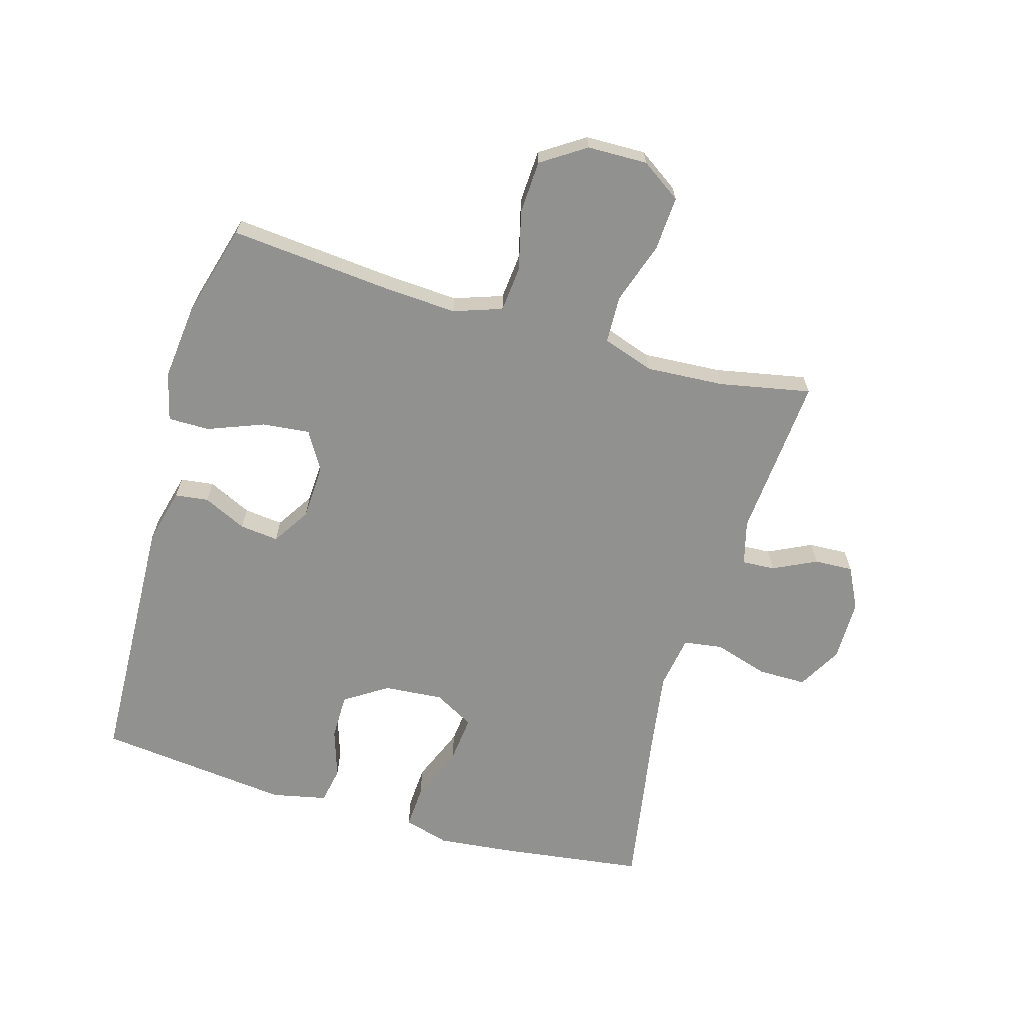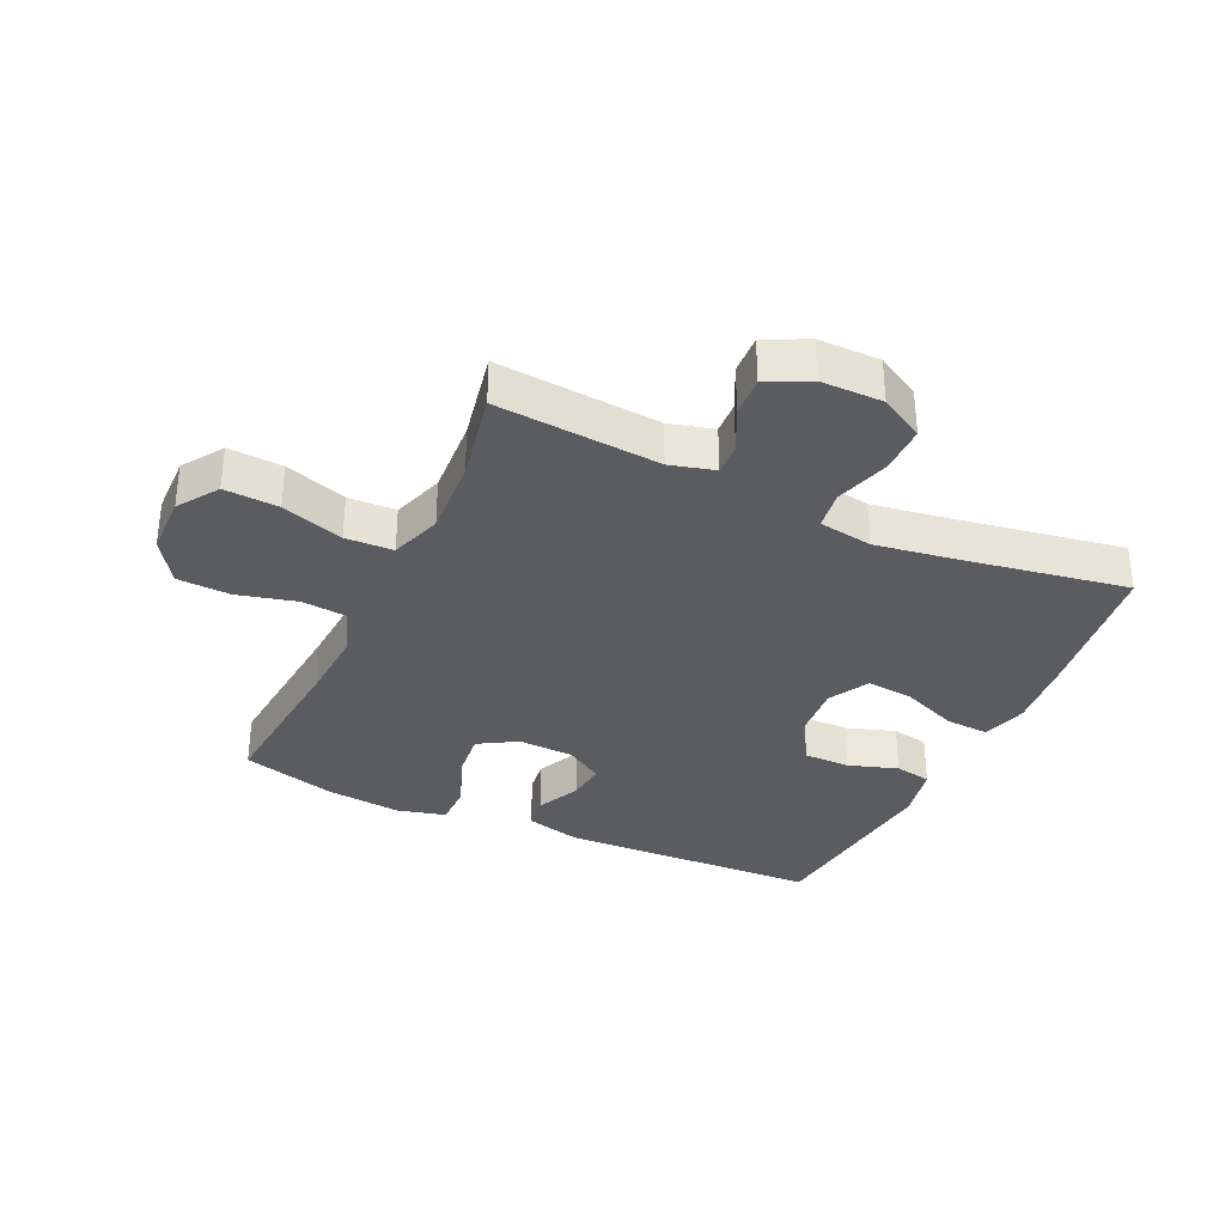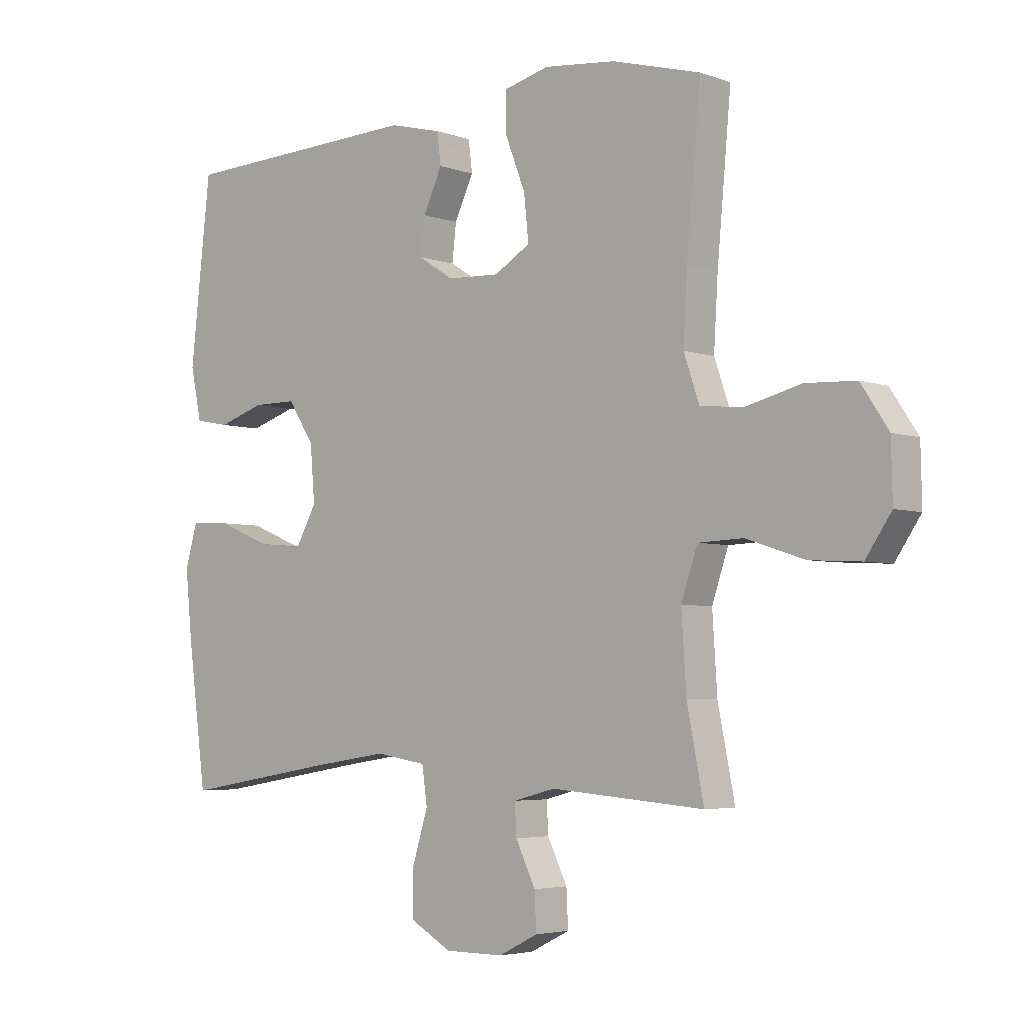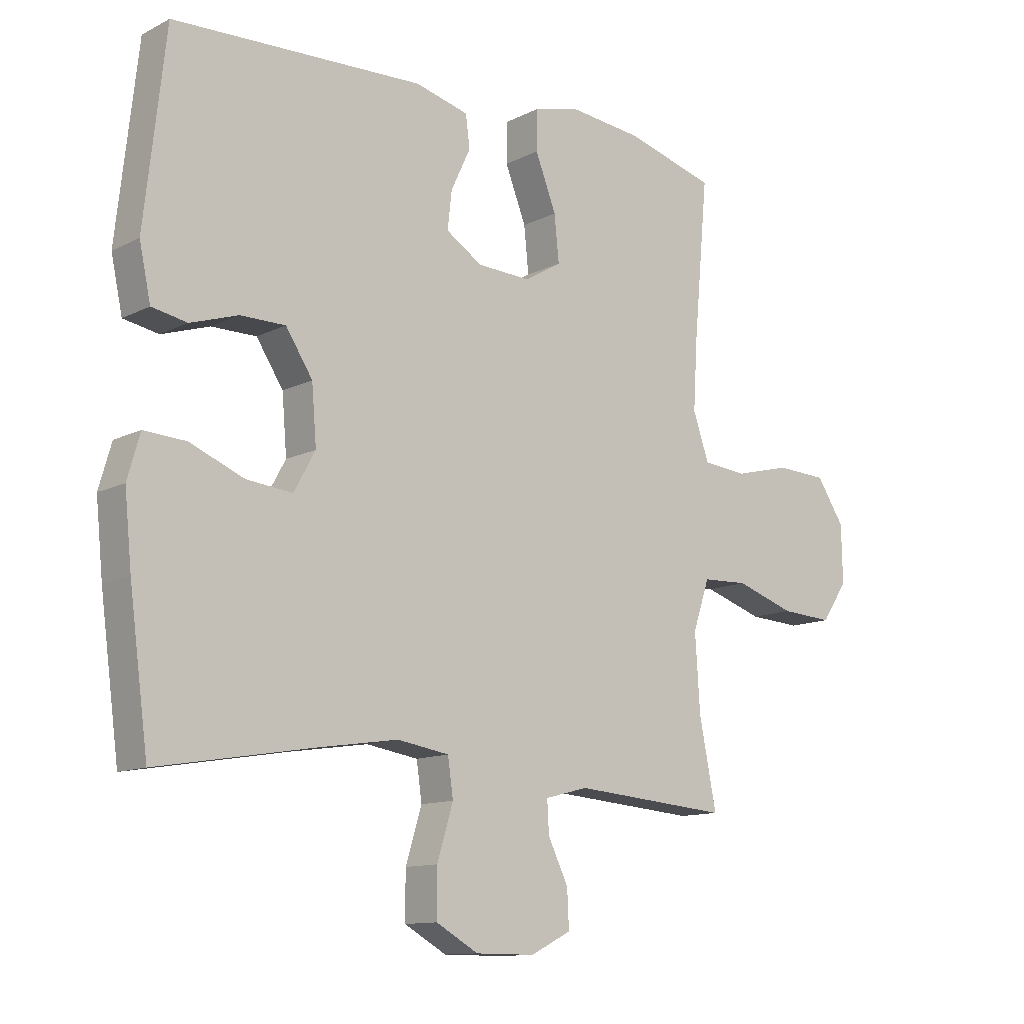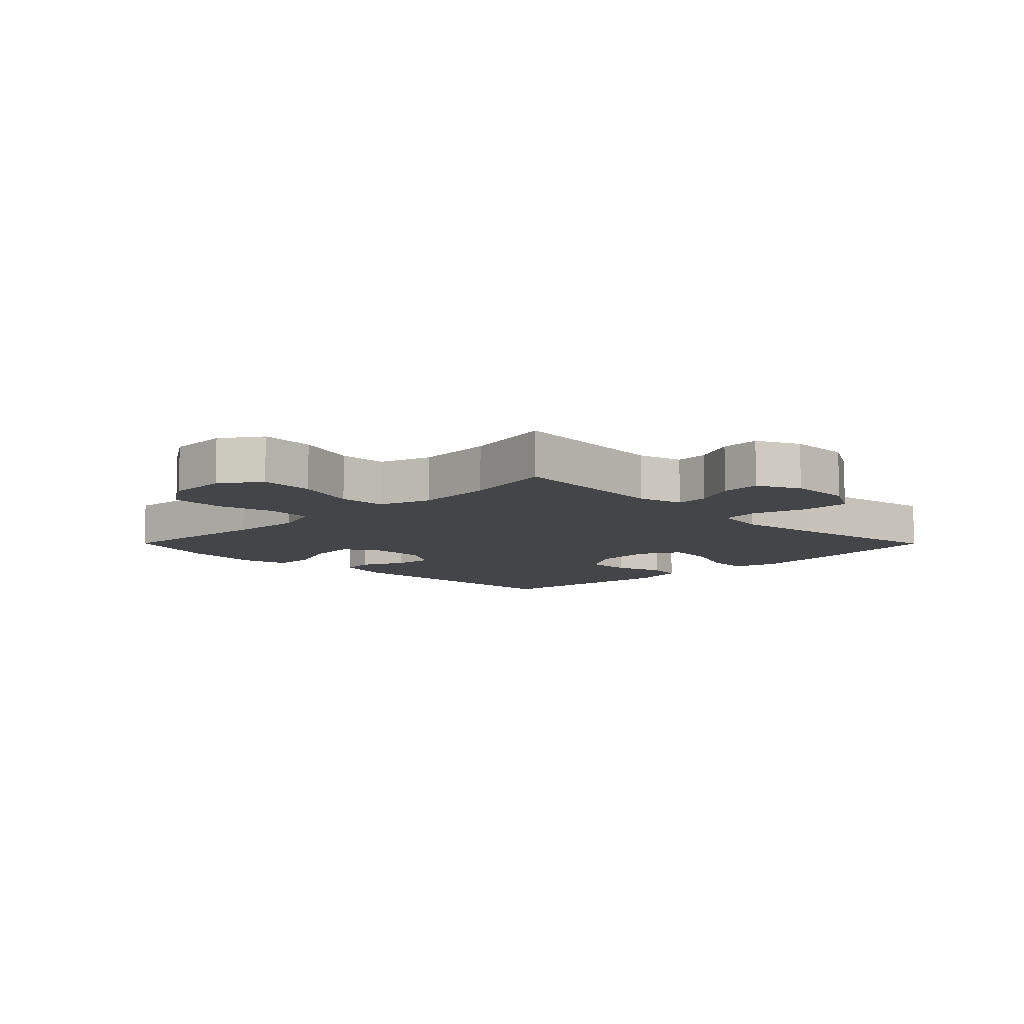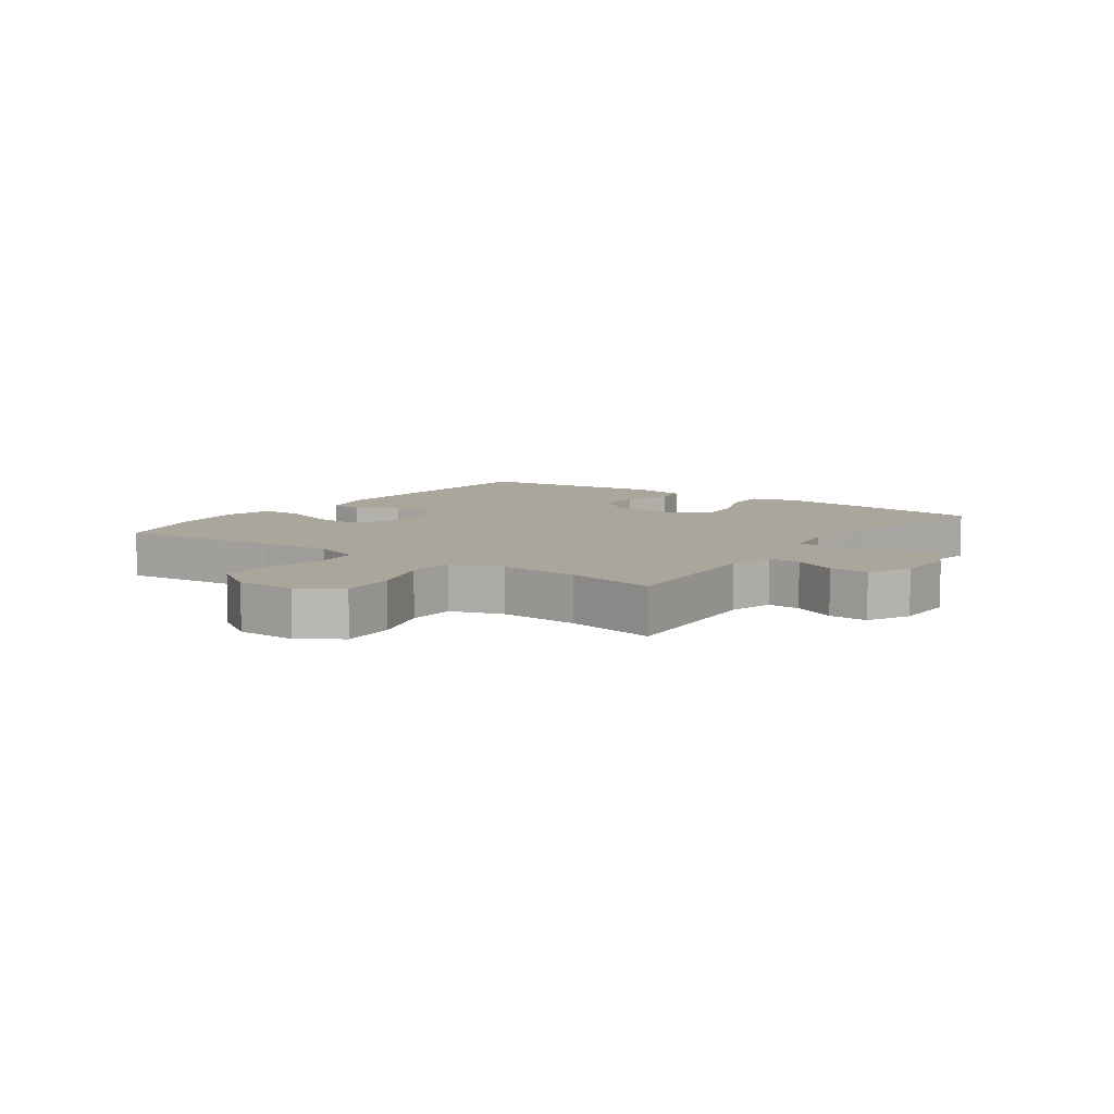
<metadata>
{"format":"obj","ext":"obj","renderer":"f3d","projection":"perspective","resolution":1024,"background":"white","views":[{"elev":-66.0,"azim":73.8,"up":"+Y"},{"elev":-33.8,"azim":155.1,"up":"+Y"},{"elev":-4.3,"azim":41.2,"up":"+Z"},{"elev":-12.0,"azim":-40.2,"up":"+Z"},{"elev":-9.0,"azim":134.8,"up":"+Y"},{"elev":7.9,"azim":125.4,"up":"+Y"}]}
</metadata>
<code>
v -0.5 0.07 -0.5
v -0.532 0.07 -0.26
v -0.544 0.07 -0.142
v -0.523 0.07 -0.069
v -0.453 0.07 -0.073
v -0.362 0.07 -0.11
v -0.285 0.07 -0.118
v -0.249 0.07 -0.053
v -0.257 0.07 0.043
v -0.302 0.07 0.112
v -0.377 0.07 0.112
v -0.457 0.07 0.086
v -0.516 0.07 0.097
v -0.535 0.07 0.186
v -0.5 0.07 0.5
v -0.08 0.07 0.517
v 0.01 0.07 0.494
v 0.017 0.07 0.44
v -0.016 0.07 0.37
v -0.023 0.07 0.307
v 0.038 0.07 0.268
v 0.128 0.07 0.264
v 0.19 0.07 0.301
v 0.182 0.07 0.378
v 0.147 0.07 0.468
v 0.147 0.07 0.535
v 0.225 0.07 0.555
v 0.348 0.07 0.542
v 0.5 0.07 0.5
v 0.476 0.07 0.237
v 0.469 0.07 0.12
v 0.496 0.07 0.042
v 0.57 0.07 0.035
v 0.665 0.07 0.059
v 0.751 0.07 0.055
v 0.798 0.07 -0.016
v 0.8 0.07 -0.113
v 0.756 0.07 -0.178
v 0.668 0.07 -0.173
v 0.568 0.07 -0.14
v 0.491 0.07 -0.143
v 0.463 0.07 -0.226
v 0.471 0.07 -0.353
v 0.5 0.07 -0.5
v 0.236 0.07 -0.479
v 0.164 0.07 -0.498
v 0.167 0.07 -0.551
v 0.201 0.07 -0.621
v 0.204 0.07 -0.684
v 0.136 0.07 -0.718
v 0.036 0.07 -0.718
v -0.035 0.07 -0.678
v -0.035 0.07 -0.6
v -0.008 0.07 -0.512
v -0.017 0.07 -0.449
v -0.104 0.07 -0.435
v -0.235 0.07 -0.455
v -0.5 0 -0.5
v -0.532 0 -0.26
v -0.544 0 -0.142
v -0.523 0 -0.069
v -0.453 0 -0.073
v -0.362 0 -0.11
v -0.285 0 -0.118
v -0.249 0 -0.053
v -0.257 0 0.043
v -0.302 0 0.112
v -0.377 0 0.112
v -0.457 0 0.086
v -0.516 0 0.097
v -0.535 0 0.186
v -0.5 0 0.5
v -0.08 0 0.517
v 0.01 0 0.494
v 0.017 0 0.44
v -0.016 0 0.37
v -0.023 0 0.307
v 0.038 0 0.268
v 0.128 0 0.264
v 0.19 0 0.301
v 0.182 0 0.378
v 0.147 0 0.468
v 0.147 0 0.535
v 0.225 0 0.555
v 0.348 0 0.542
v 0.5 0 0.5
v 0.476 0 0.237
v 0.469 0 0.12
v 0.496 0 0.042
v 0.57 0 0.035
v 0.665 0 0.059
v 0.751 0 0.055
v 0.798 0 -0.016
v 0.8 0 -0.113
v 0.756 0 -0.178
v 0.668 0 -0.173
v 0.568 0 -0.14
v 0.491 0 -0.143
v 0.463 0 -0.226
v 0.471 0 -0.353
v 0.5 0 -0.5
v 0.236 0 -0.479
v 0.164 0 -0.498
v 0.167 0 -0.551
v 0.201 0 -0.621
v 0.204 0 -0.684
v 0.136 0 -0.718
v 0.036 0 -0.718
v -0.035 0 -0.678
v -0.035 0 -0.6
v -0.008 0 -0.512
v -0.017 0 -0.449
v -0.104 0 -0.435
v -0.235 0 -0.455
f 51 52 53 54
f 51 54 55
f 50 51 55
f 47 48 49 50
f 46 47 50 55
f 45 46 55
f 43 44 45 55
f 42 43 55 56
f 37 38 39 40
f 37 40 41
f 36 37 41
f 33 34 35 36
f 32 33 36 41
f 31 32 41 42
f 27 28 29 30
f 27 30 31
f 24 25 26 27
f 23 24 27 31
f 22 23 31 42
f 16 17 18 19
f 16 19 20
f 15 16 20
f 14 15 20 21
f 11 12 13 14
f 10 11 14 21
f 3 4 5 6
f 3 6 7
f 57 1 2 3
f 57 3 7
f 56 57 7 8
f 42 56 8 9
f 21 22 42
f 9 10 21 42
f 111 110 109 108
f 112 111 108
f 112 108 107
f 107 106 105 104
f 112 107 104 103
f 112 103 102
f 112 102 101 100
f 113 112 100 99
f 97 96 95 94
f 98 97 94
f 98 94 93
f 93 92 91 90
f 98 93 90 89
f 99 98 89 88
f 87 86 85 84
f 88 87 84
f 84 83 82 81
f 88 84 81 80
f 99 88 80 79
f 76 75 74 73
f 77 76 73
f 77 73 72
f 78 77 72 71
f 71 70 69 68
f 78 71 68 67
f 63 62 61 60
f 64 63 60
f 60 59 58 114
f 64 60 114
f 65 64 114 113
f 66 65 113 99
f 99 79 78
f 99 78 67 66
f 1 58 59 2
f 2 59 60 3
f 3 60 61 4
f 4 61 62 5
f 5 62 63 6
f 6 63 64 7
f 7 64 65 8
f 8 65 66 9
f 9 66 67 10
f 10 67 68 11
f 11 68 69 12
f 12 69 70 13
f 13 70 71 14
f 14 71 72 15
f 15 72 73 16
f 16 73 74 17
f 17 74 75 18
f 18 75 76 19
f 19 76 77 20
f 20 77 78 21
f 21 78 79 22
f 22 79 80 23
f 23 80 81 24
f 24 81 82 25
f 25 82 83 26
f 26 83 84 27
f 27 84 85 28
f 28 85 86 29
f 29 86 87 30
f 30 87 88 31
f 31 88 89 32
f 32 89 90 33
f 33 90 91 34
f 34 91 92 35
f 35 92 93 36
f 36 93 94 37
f 37 94 95 38
f 38 95 96 39
f 39 96 97 40
f 40 97 98 41
f 41 98 99 42
f 42 99 100 43
f 43 100 101 44
f 44 101 102 45
f 45 102 103 46
f 46 103 104 47
f 47 104 105 48
f 48 105 106 49
f 49 106 107 50
f 50 107 108 51
f 51 108 109 52
f 52 109 110 53
f 53 110 111 54
f 54 111 112 55
f 55 112 113 56
f 56 113 114 57
f 57 114 58 1

</code>
